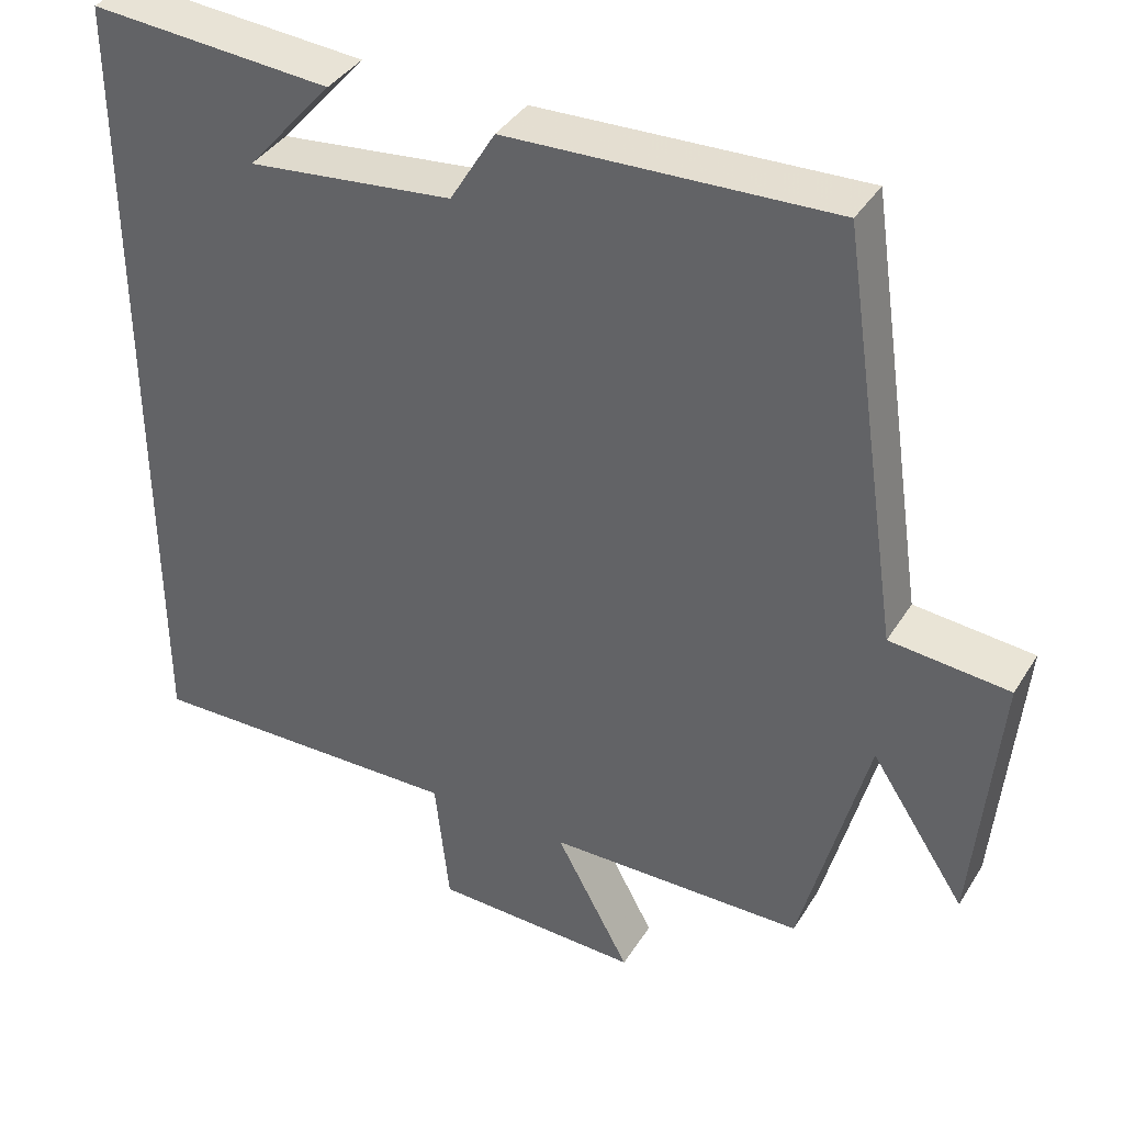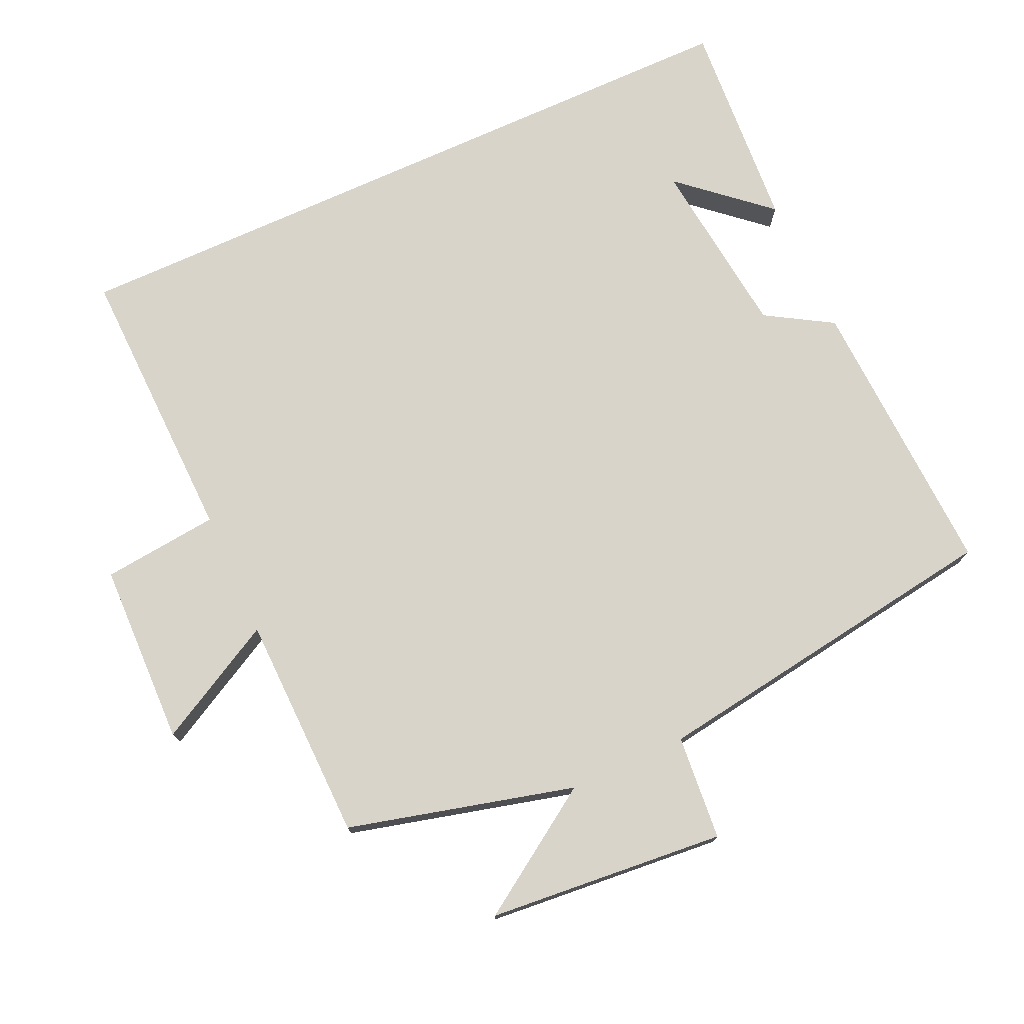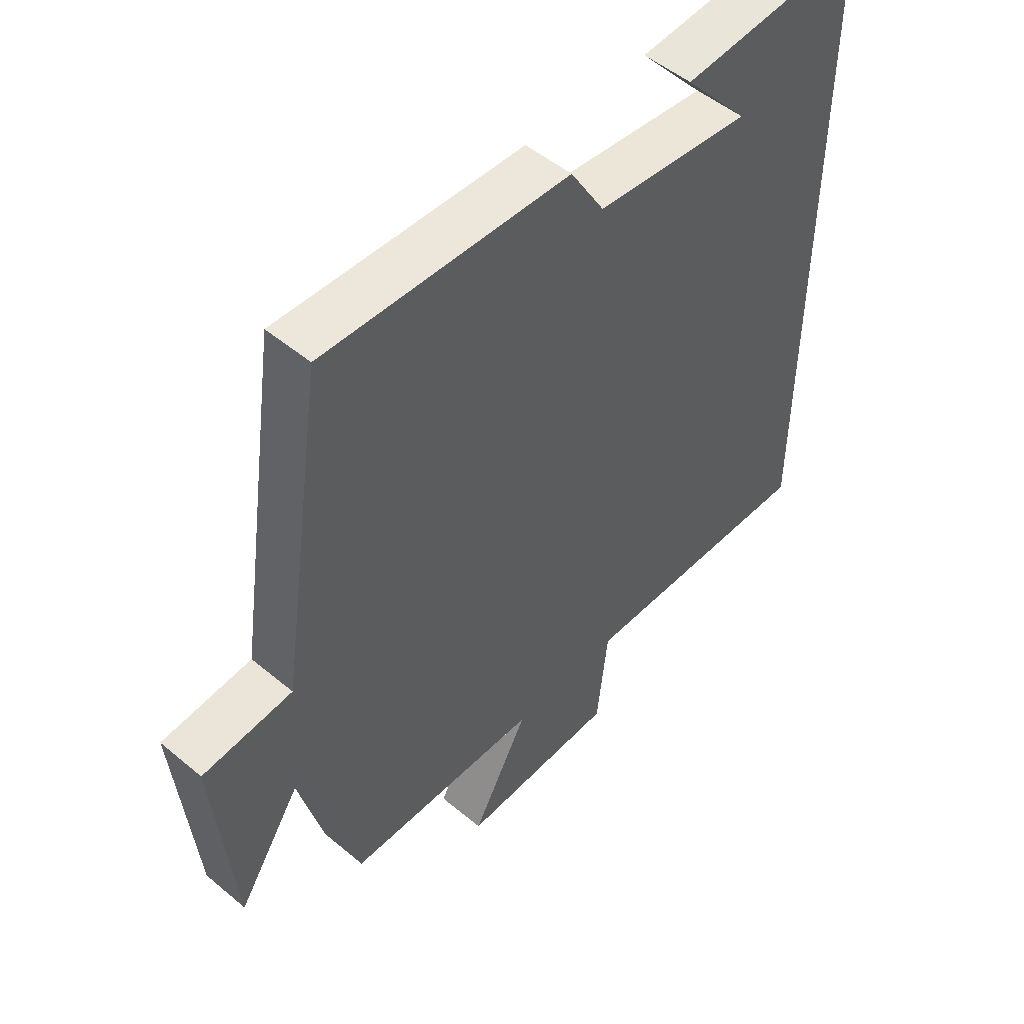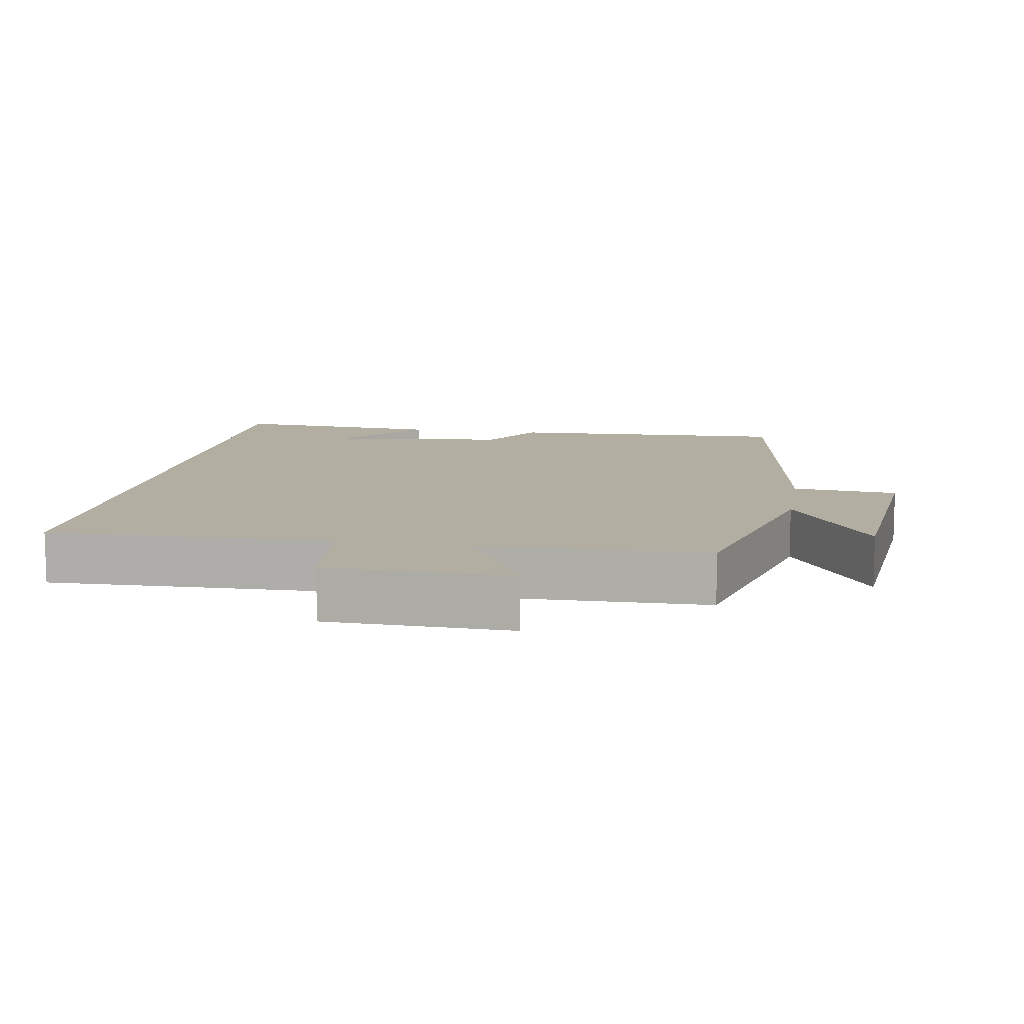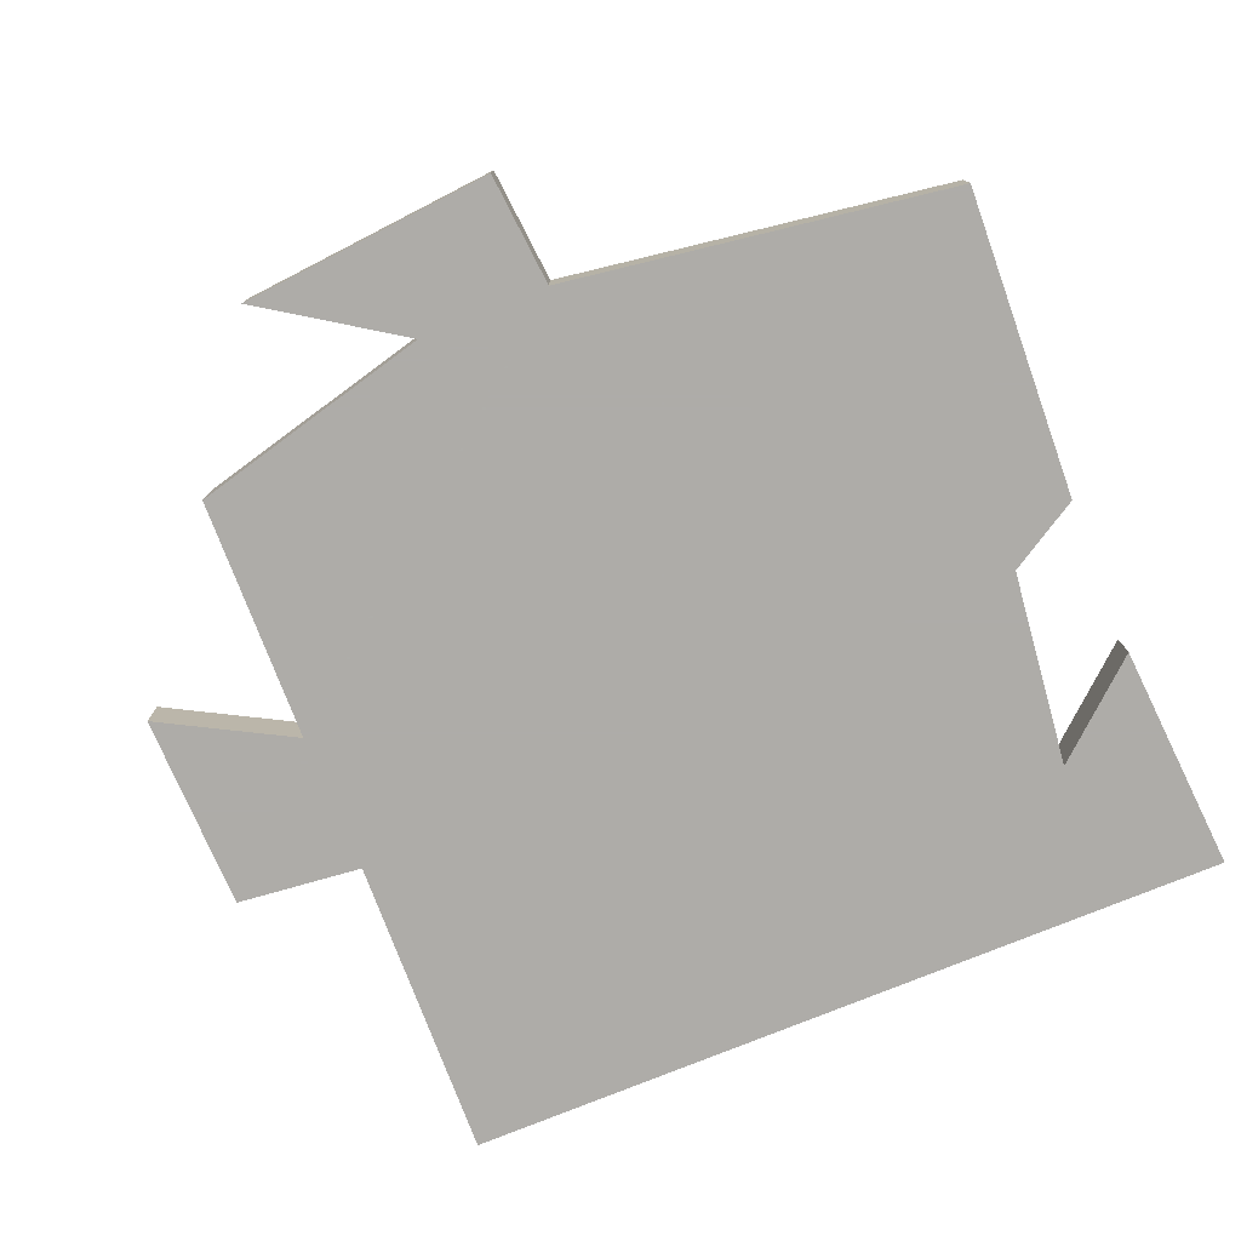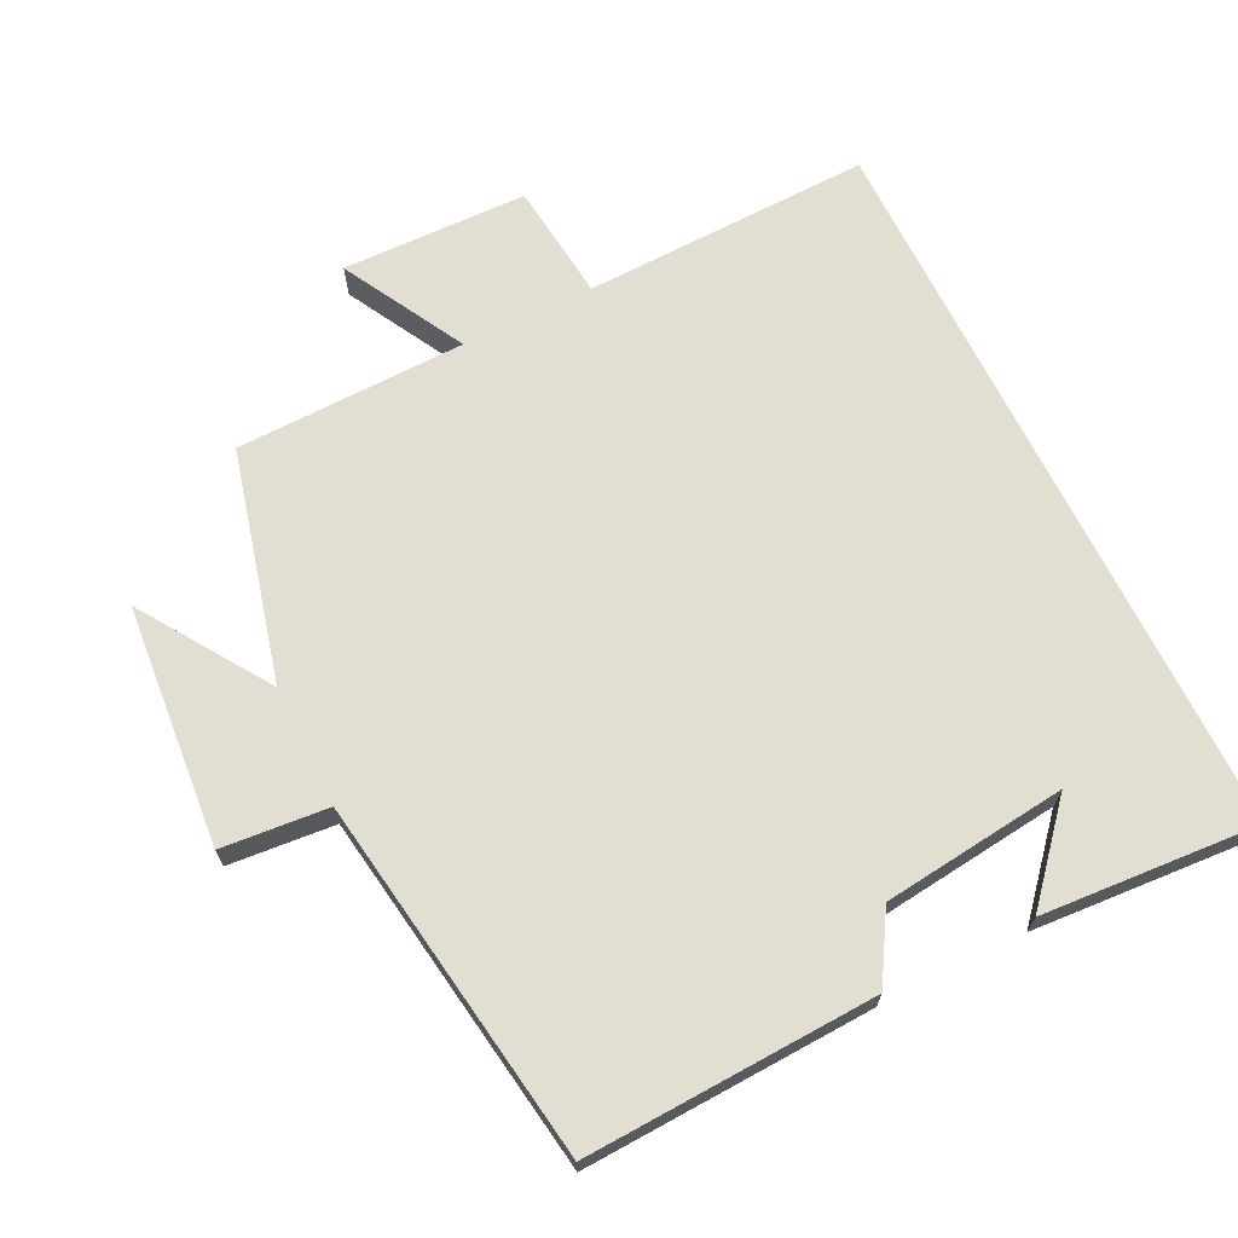
<metadata>
{"format":"obj","ext":"obj","renderer":"f3d","projection":"perspective","resolution":1024,"background":"white","views":[{"elev":38.7,"azim":-151.2,"up":"+Z"},{"elev":74.9,"azim":-114.4,"up":"+Y"},{"elev":51.0,"azim":-47.7,"up":"+Z"},{"elev":10.8,"azim":-170.4,"up":"+Y"},{"elev":-77.0,"azim":-67.9,"up":"+Y"},{"elev":68.0,"azim":-26.3,"up":"+Y"}]}
</metadata>
<code>
v 0.5 0.07 -0.511
v 0.094 0.07 -0.5
v 0.076 0.07 -0.667
v -0.186 0.07 -0.673
v -0.092 0.07 -0.5
v -0.417 0.07 -0.493
v -0.5 0.07 -0.169
v -0.62 0.07 -0.35
v -0.65 0.07 -0.01
v -0.5 0.07 0.003
v -0.423 0.07 0.518
v -0.014 0.07 0.5
v 0.043 0.07 0.405
v 0.303 0.07 0.375
v 0.194 0.07 0.5
v 0.5 0.07 0.521
v 0.5 0 -0.511
v 0.094 0 -0.5
v 0.076 0 -0.667
v -0.186 0 -0.673
v -0.092 0 -0.5
v -0.417 0 -0.493
v -0.5 0 -0.169
v -0.62 0 -0.35
v -0.65 0 -0.01
v -0.5 0 0.003
v -0.423 0 0.518
v -0.014 0 0.5
v 0.043 0 0.405
v 0.303 0 0.375
v 0.194 0 0.5
v 0.5 0 0.521
f 14 15 16
f 14 16 1 2
f 13 14 2
f 10 11 12 13
f 10 13 2 3
f 7 8 9 10
f 5 6 7 10
f 5 10 3
f 3 4 5
f 32 31 30
f 18 17 32 30
f 18 30 29
f 29 28 27 26
f 19 18 29 26
f 26 25 24 23
f 26 23 22 21
f 19 26 21
f 21 20 19
f 1 17 18 2
f 2 18 19 3
f 3 19 20 4
f 4 20 21 5
f 5 21 22 6
f 6 22 23 7
f 7 23 24 8
f 8 24 25 9
f 9 25 26 10
f 10 26 27 11
f 11 27 28 12
f 12 28 29 13
f 13 29 30 14
f 14 30 31 15
f 15 31 32 16
f 16 32 17 1

</code>
